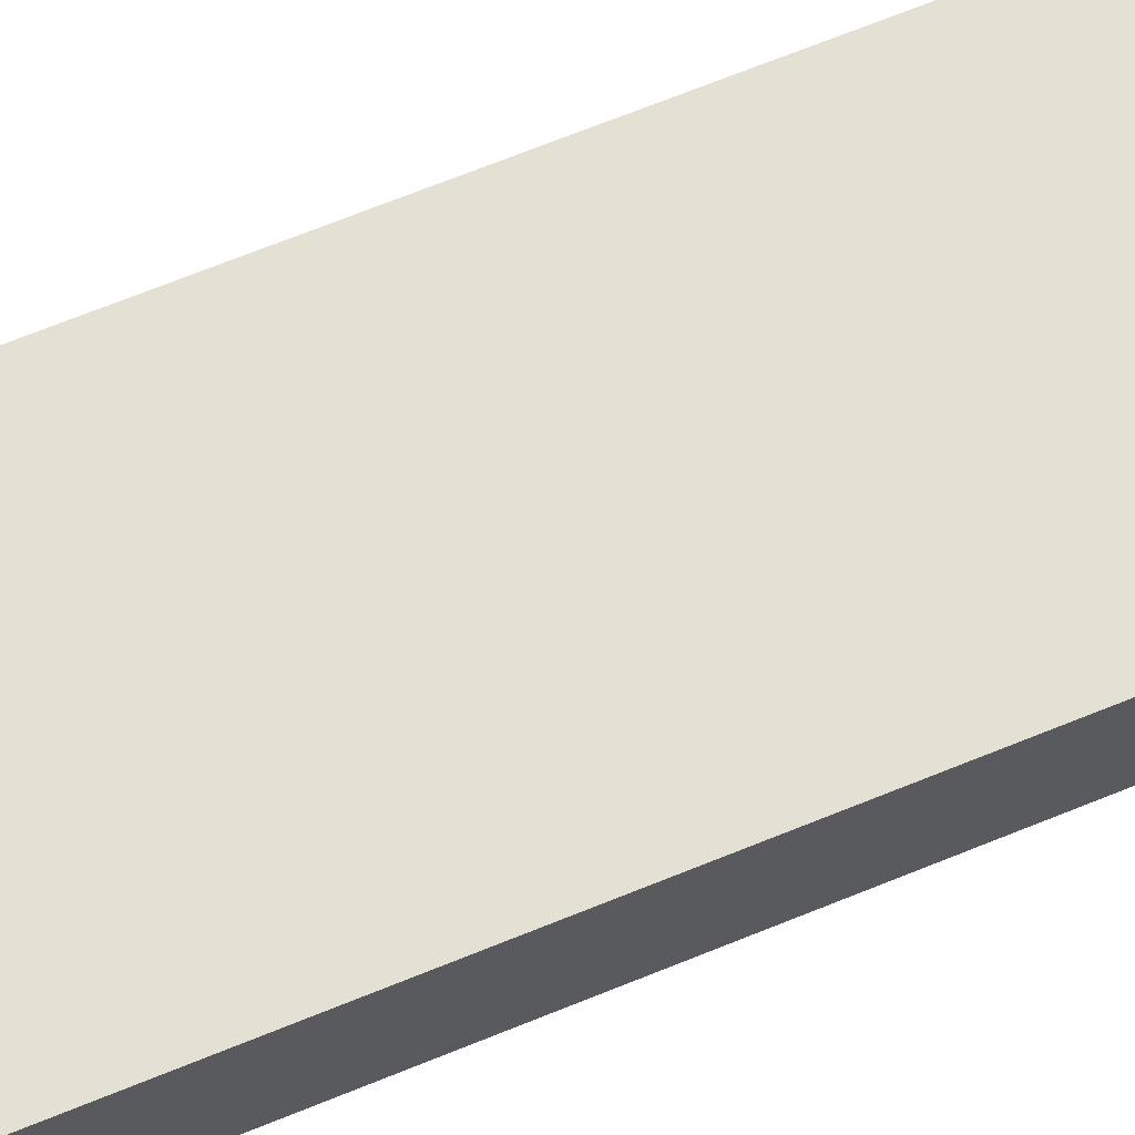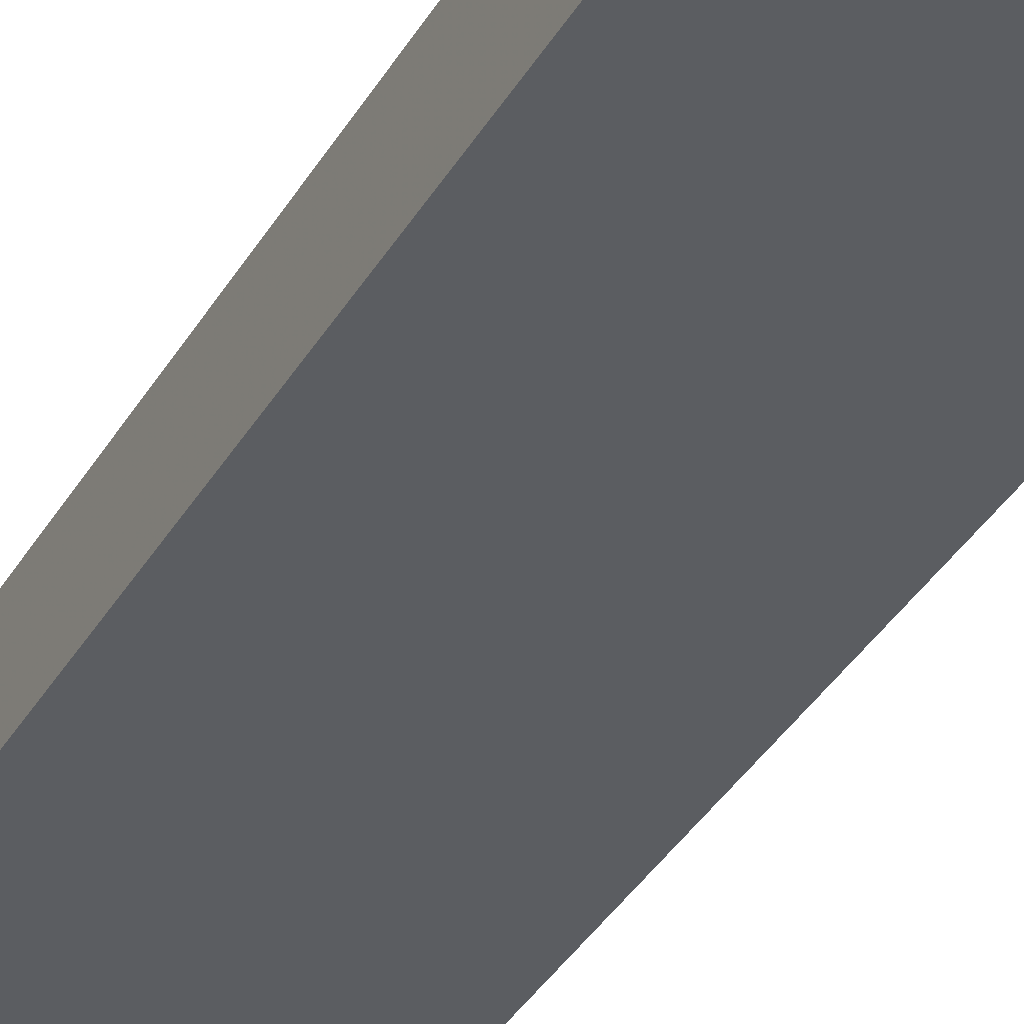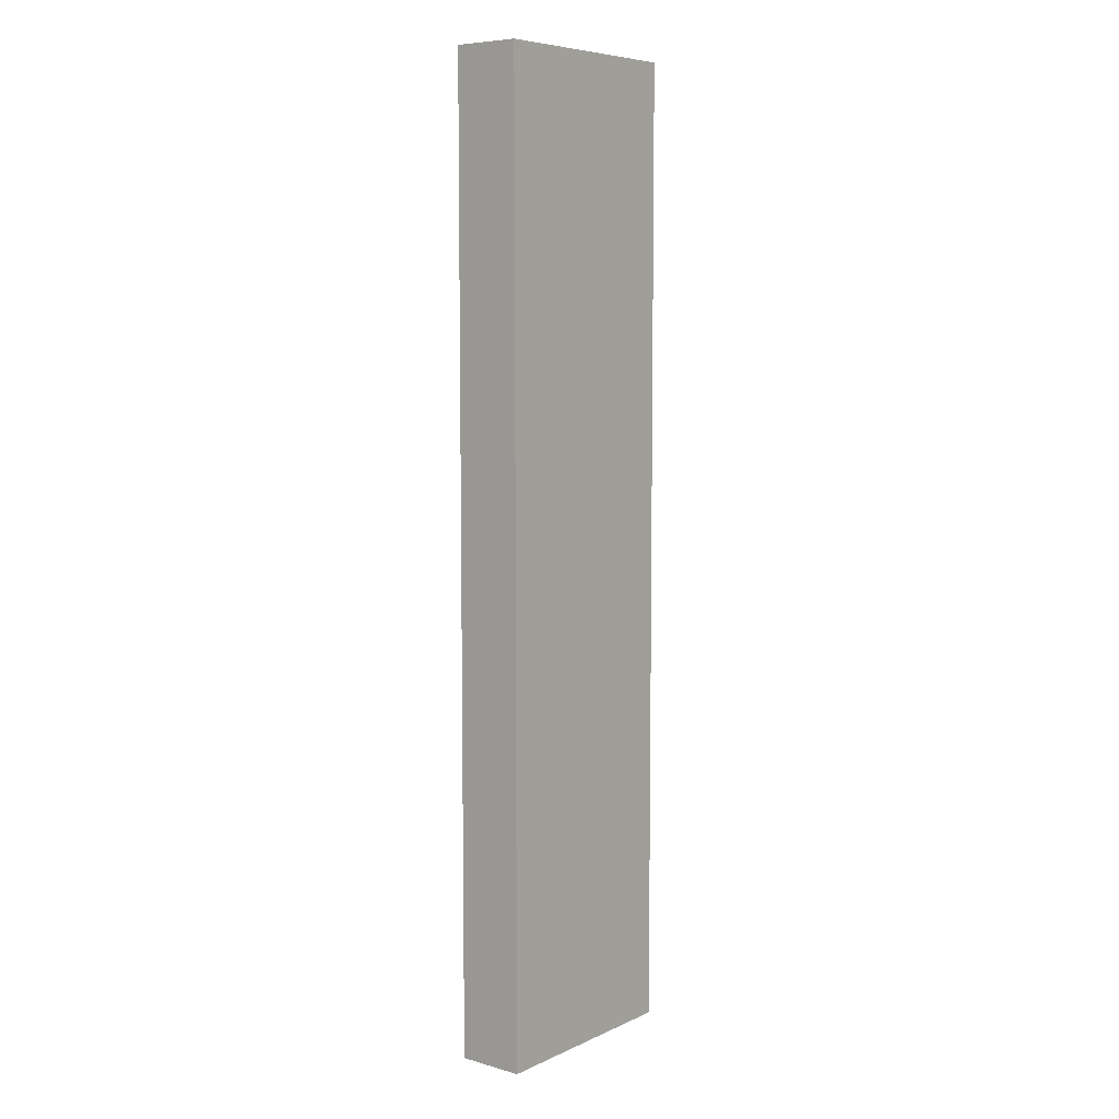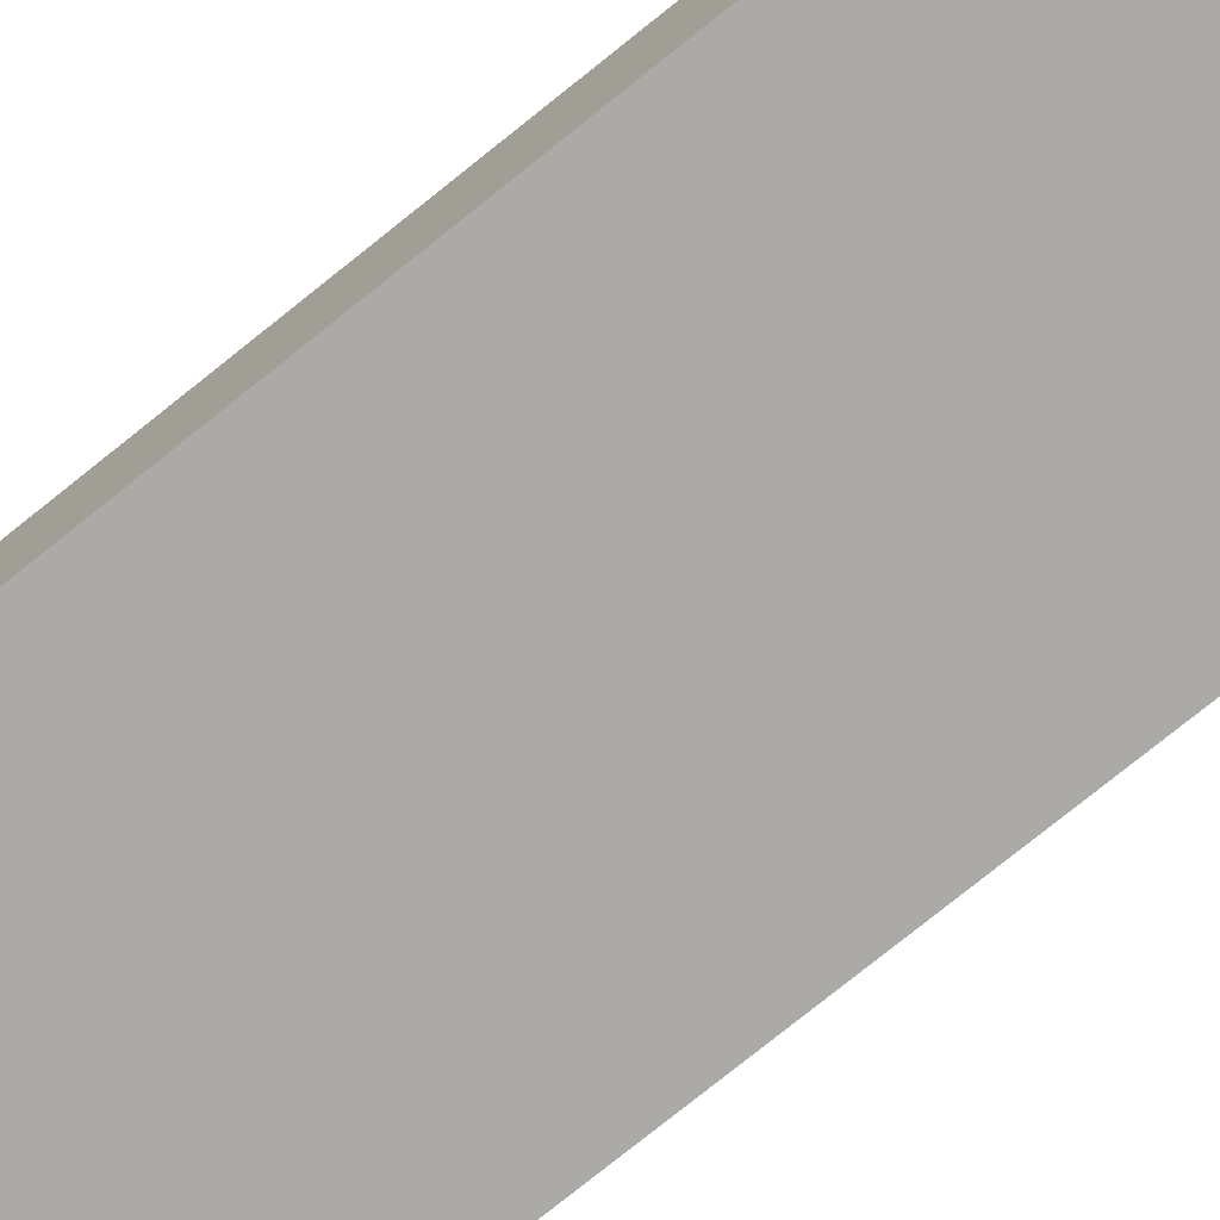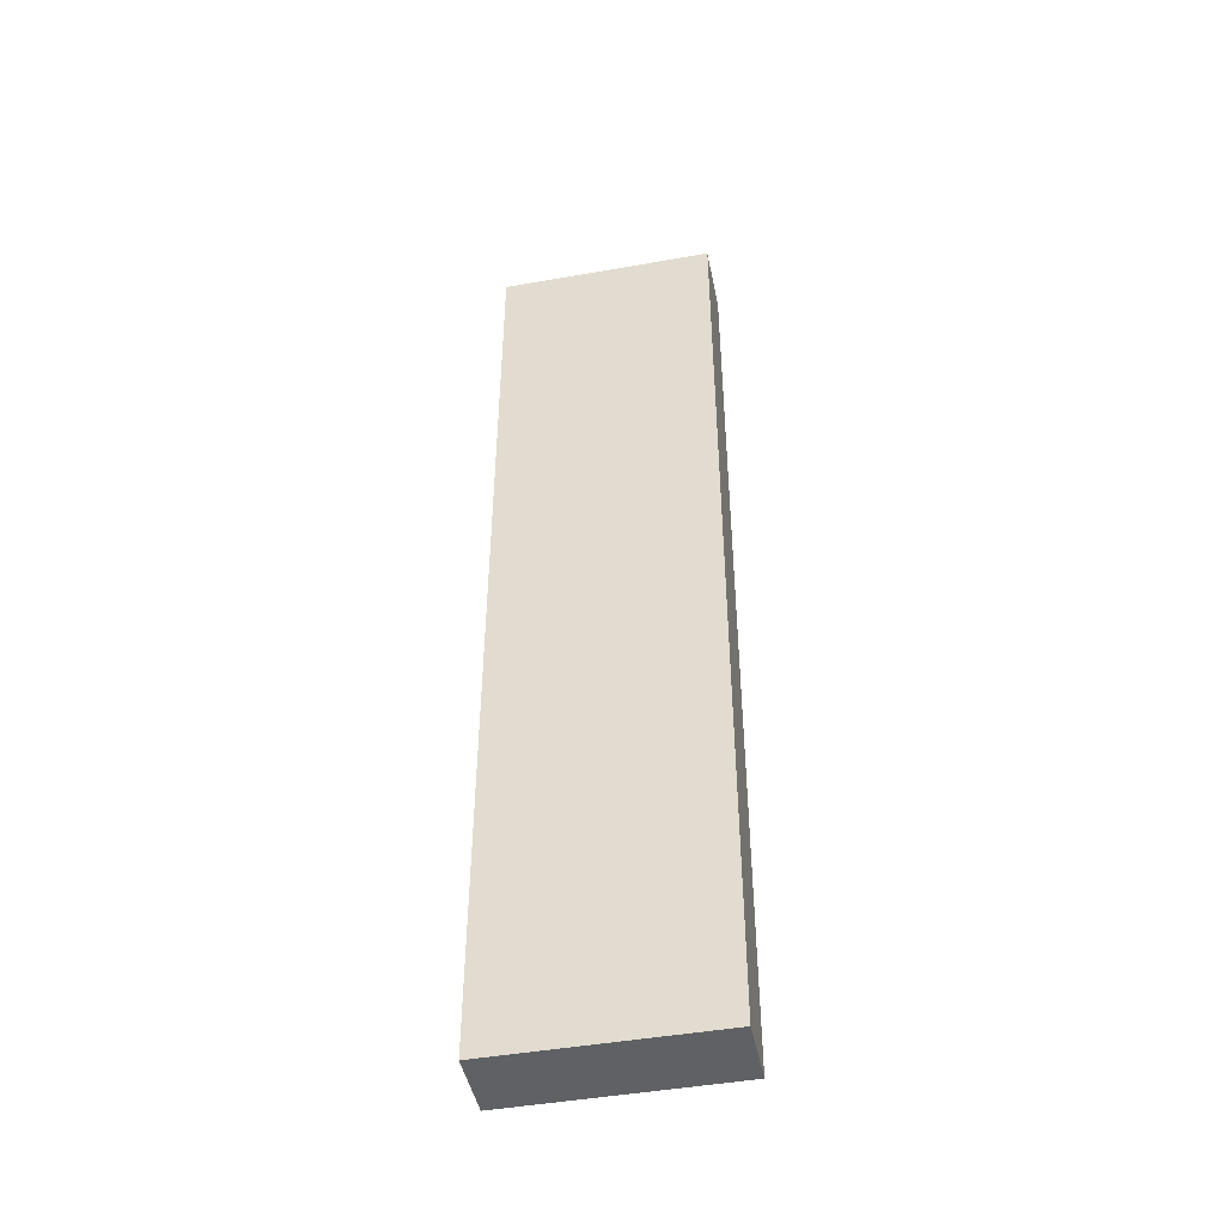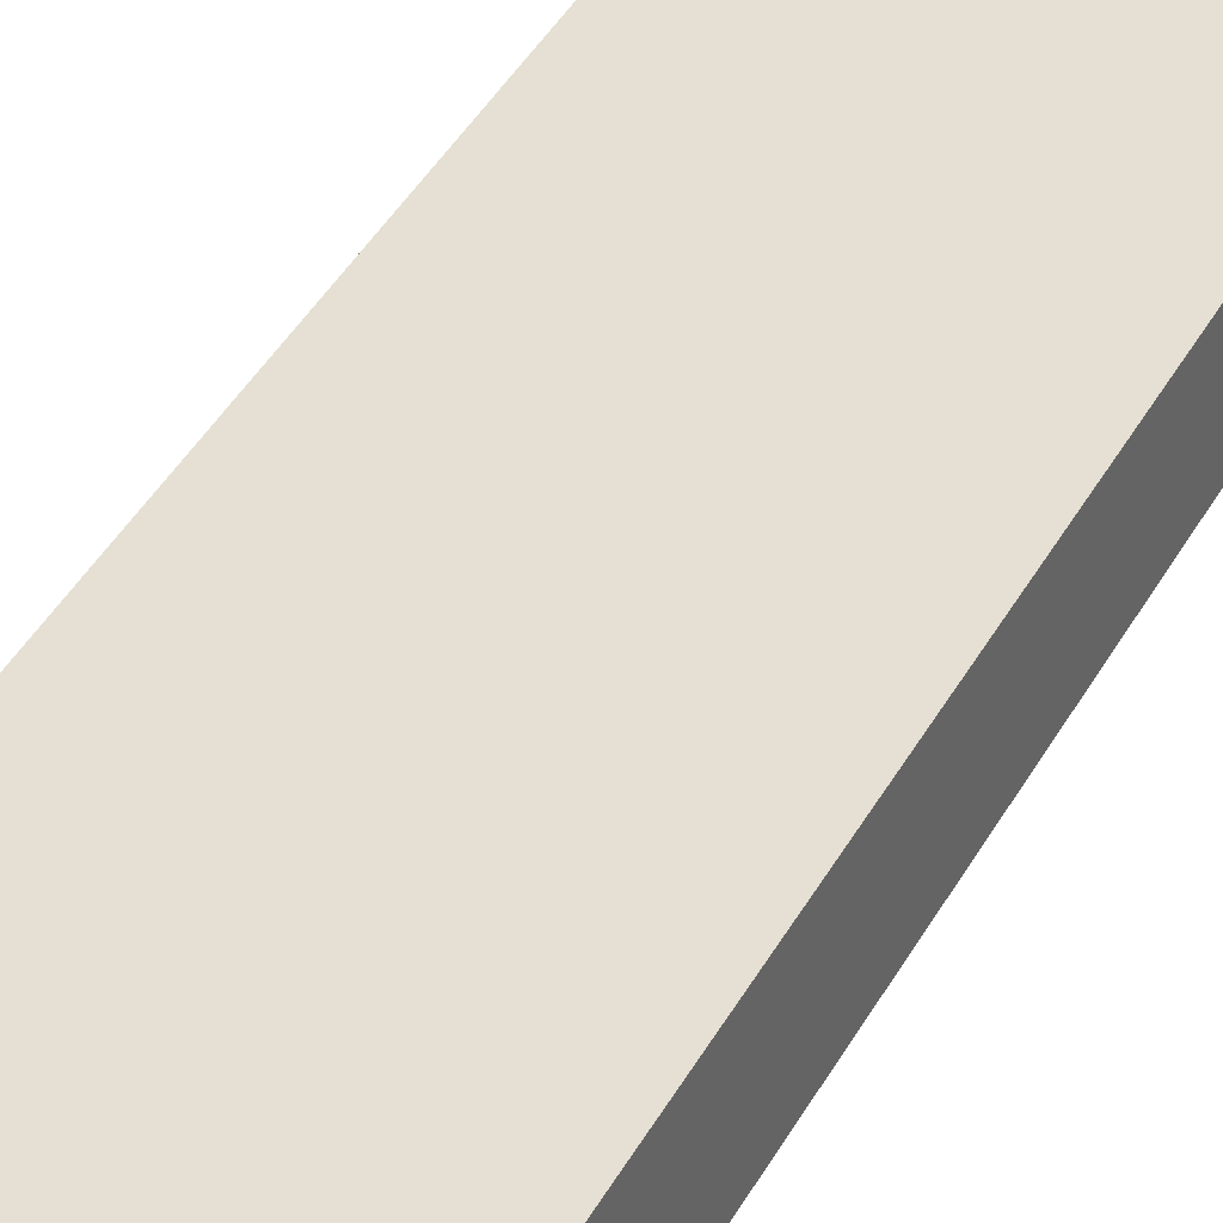
<metadata>
{"format":"obj","ext":"obj","renderer":"f3d","projection":"perspective","resolution":1024,"background":"white","views":[{"elev":65.7,"azim":67.4,"up":"+Z"},{"elev":-35.6,"azim":153.7,"up":"+Z"},{"elev":7.1,"azim":128.5,"up":"+Y"},{"elev":-75.8,"azim":-51.1,"up":"+Z"},{"elev":-46.2,"azim":-168.6,"up":"+Y"},{"elev":38.0,"azim":25.1,"up":"+Z"}]}
</metadata>
<code>
v 0.01329 -0.144 0.004716
v 0.01329 -0.144 -0.004714
v 0.01329 -0.007613 0.004716
v -0.01701 -0.007613 0.004713
v -0.01701 -0.144 -0.004712
v 0.01329 -0.007613 -0.004714
v -0.01701 -0.144 0.004714
v -0.01701 -0.007613 -0.004712
f 1 2 3
f 6 3 2
f 6 2 5
f 7 1 3
f 7 3 4
f 7 5 2
f 7 2 1
f 8 6 5
f 8 4 3
f 8 3 6
f 8 7 4
f 8 5 7

</code>
